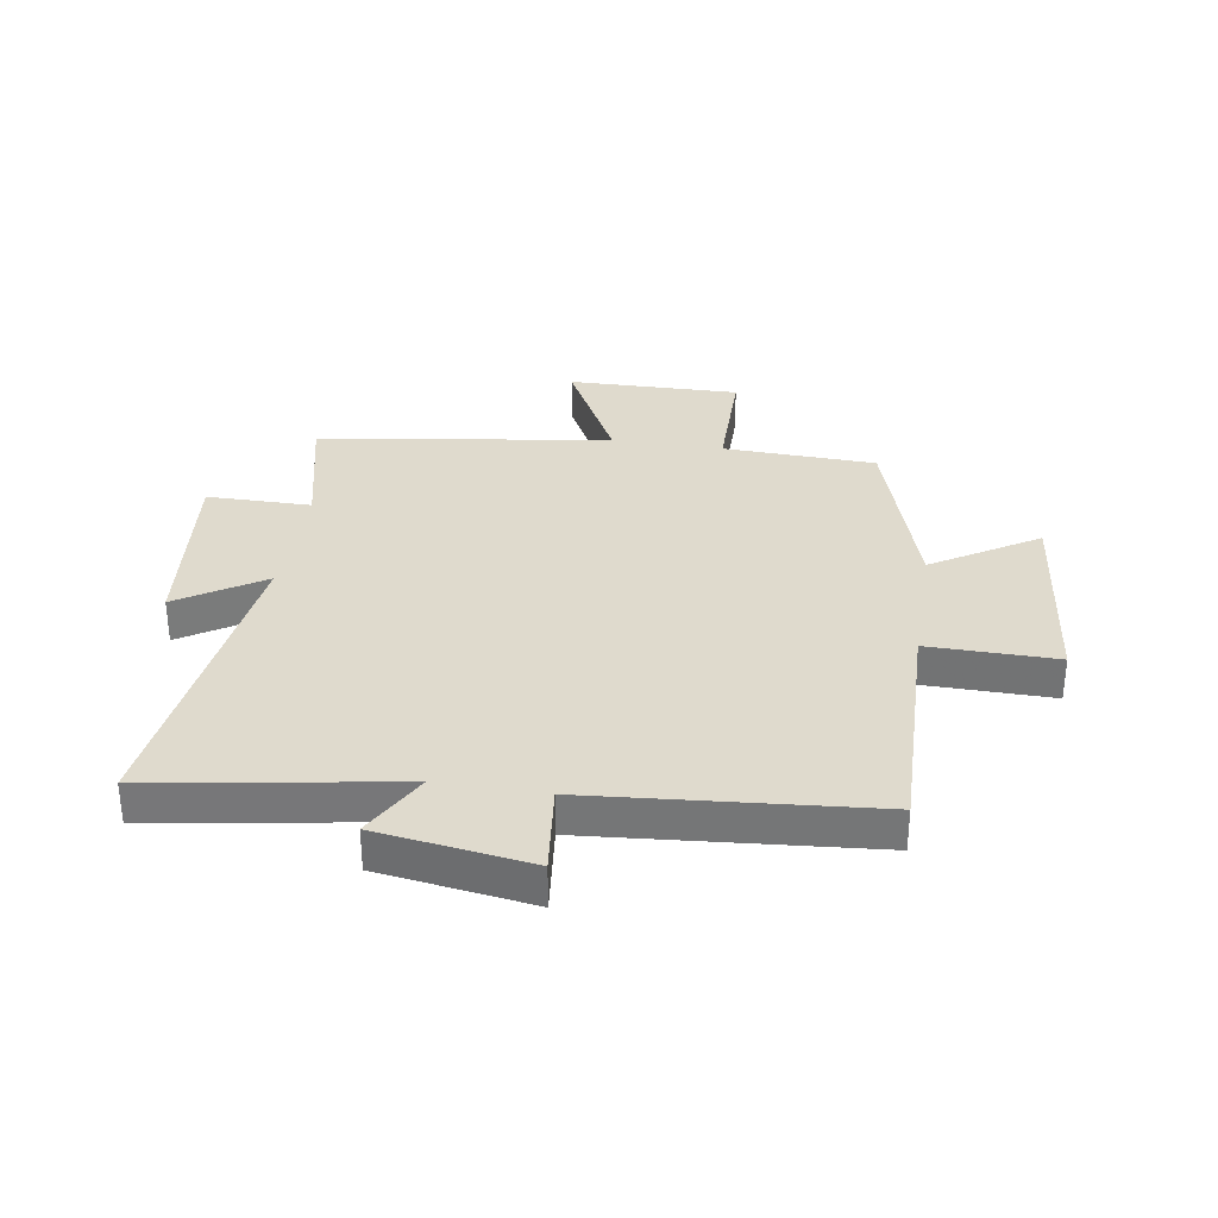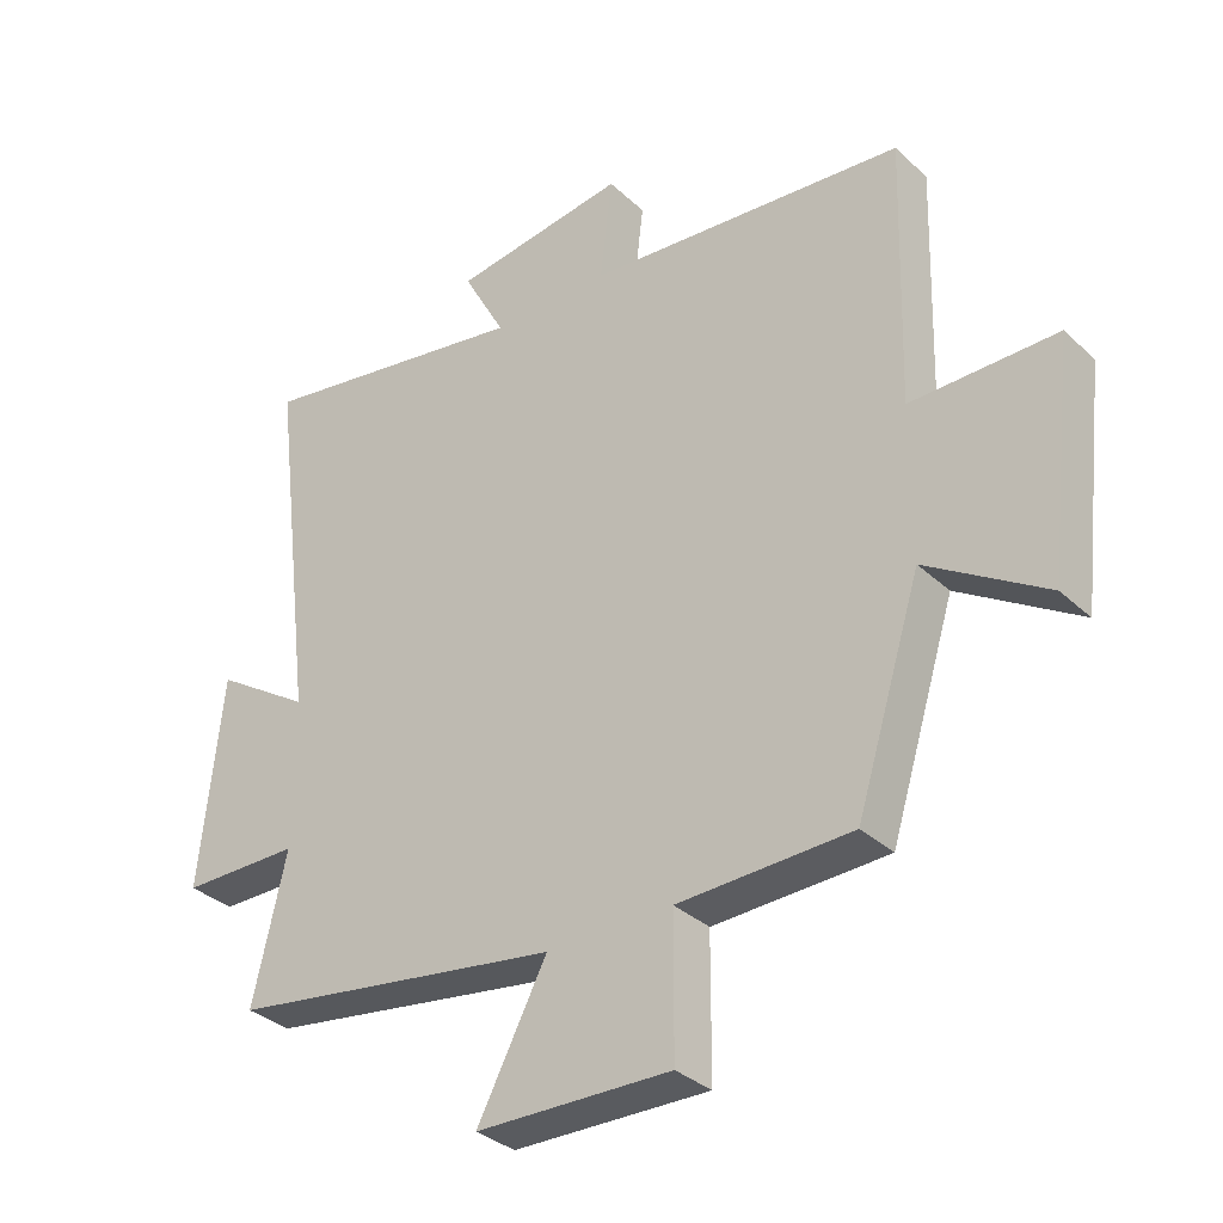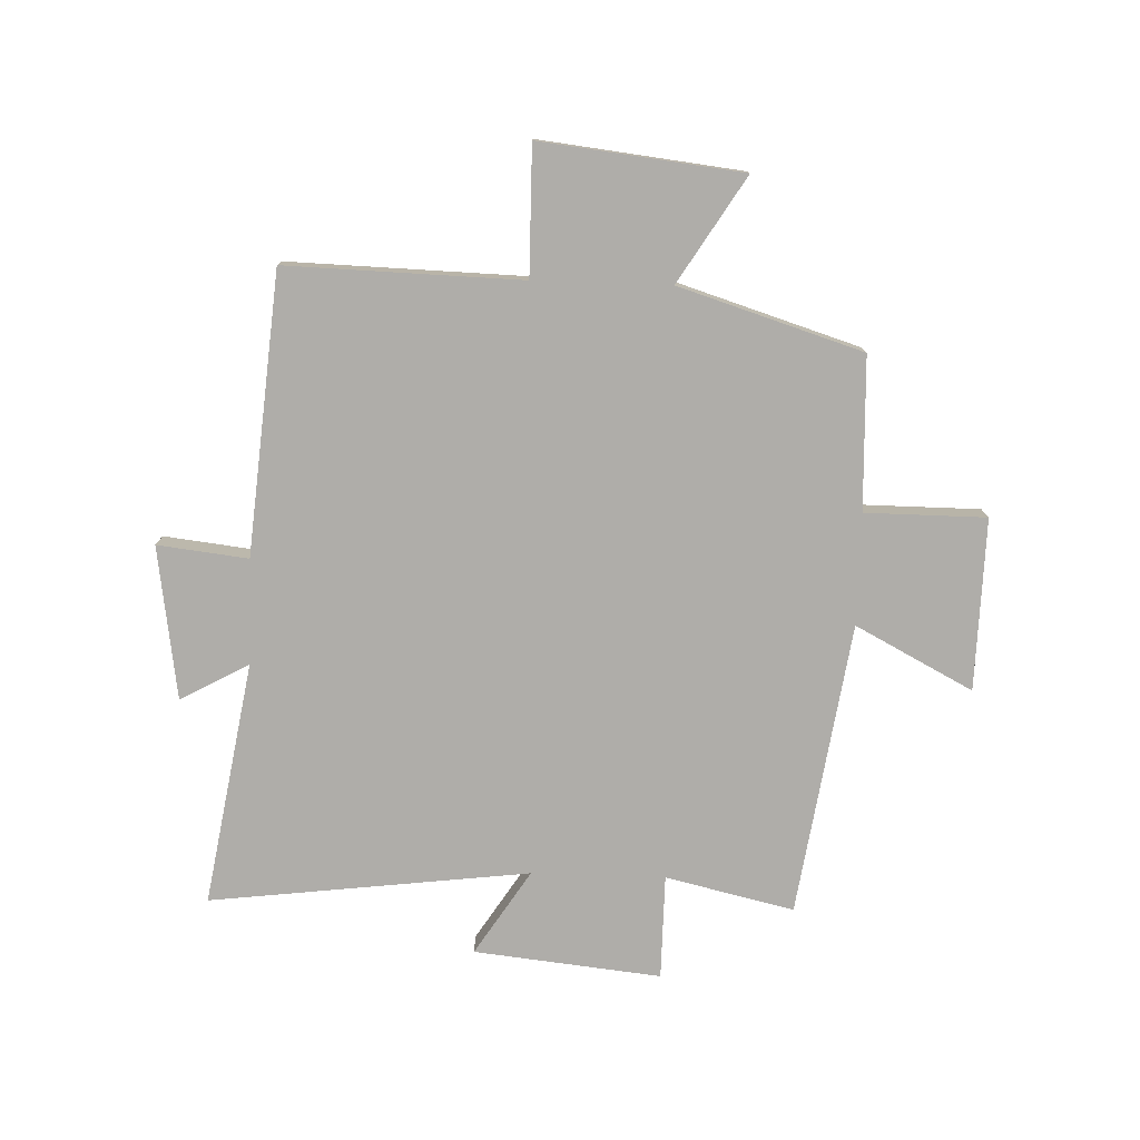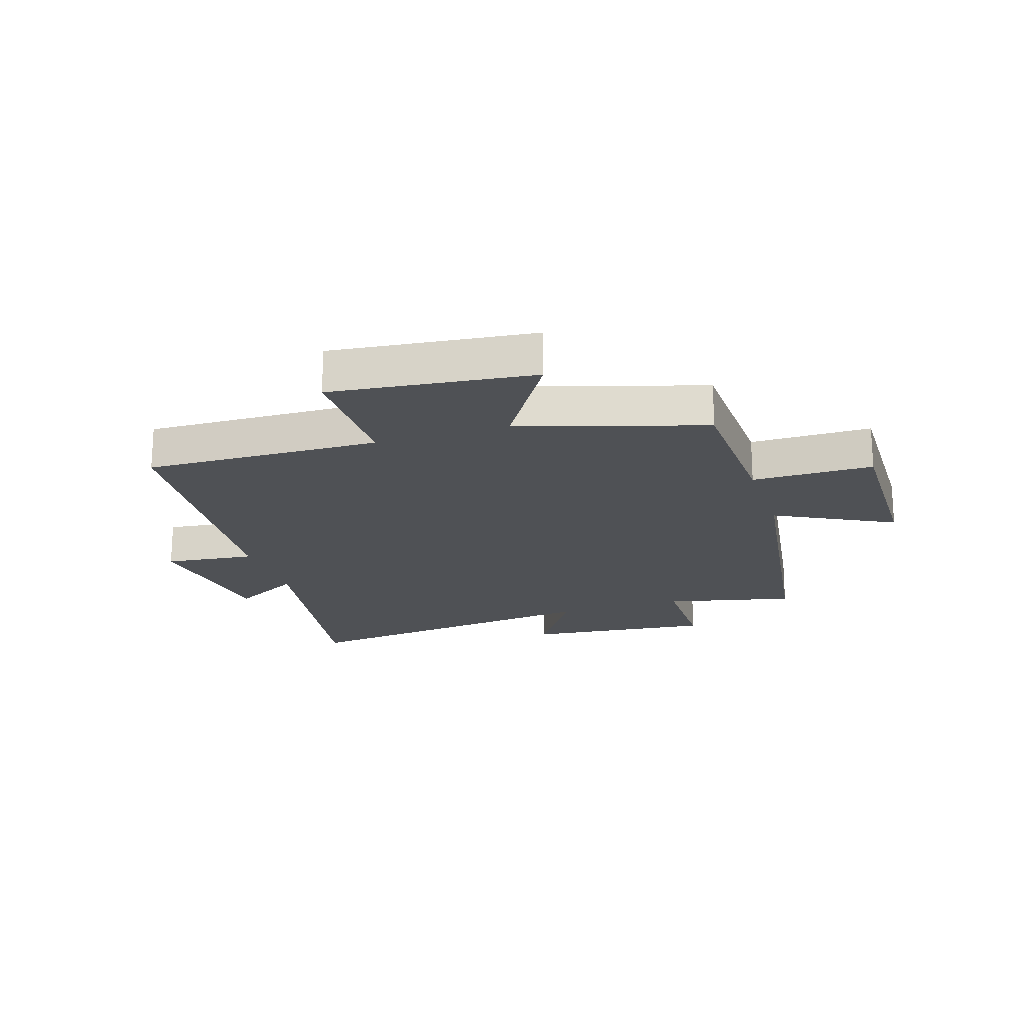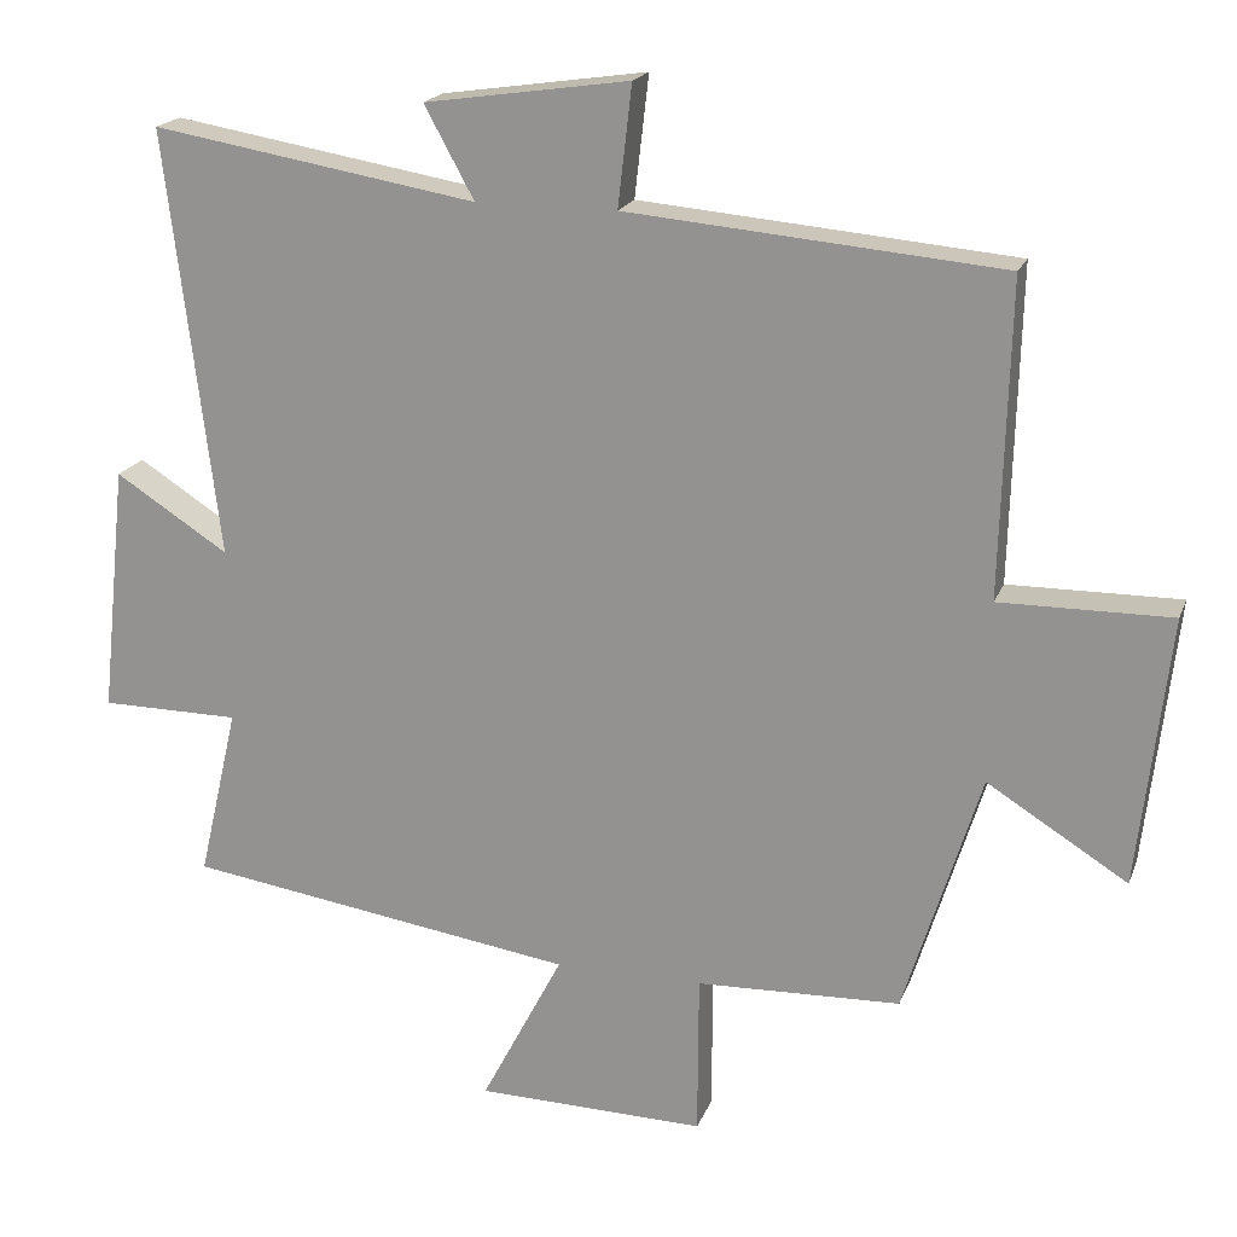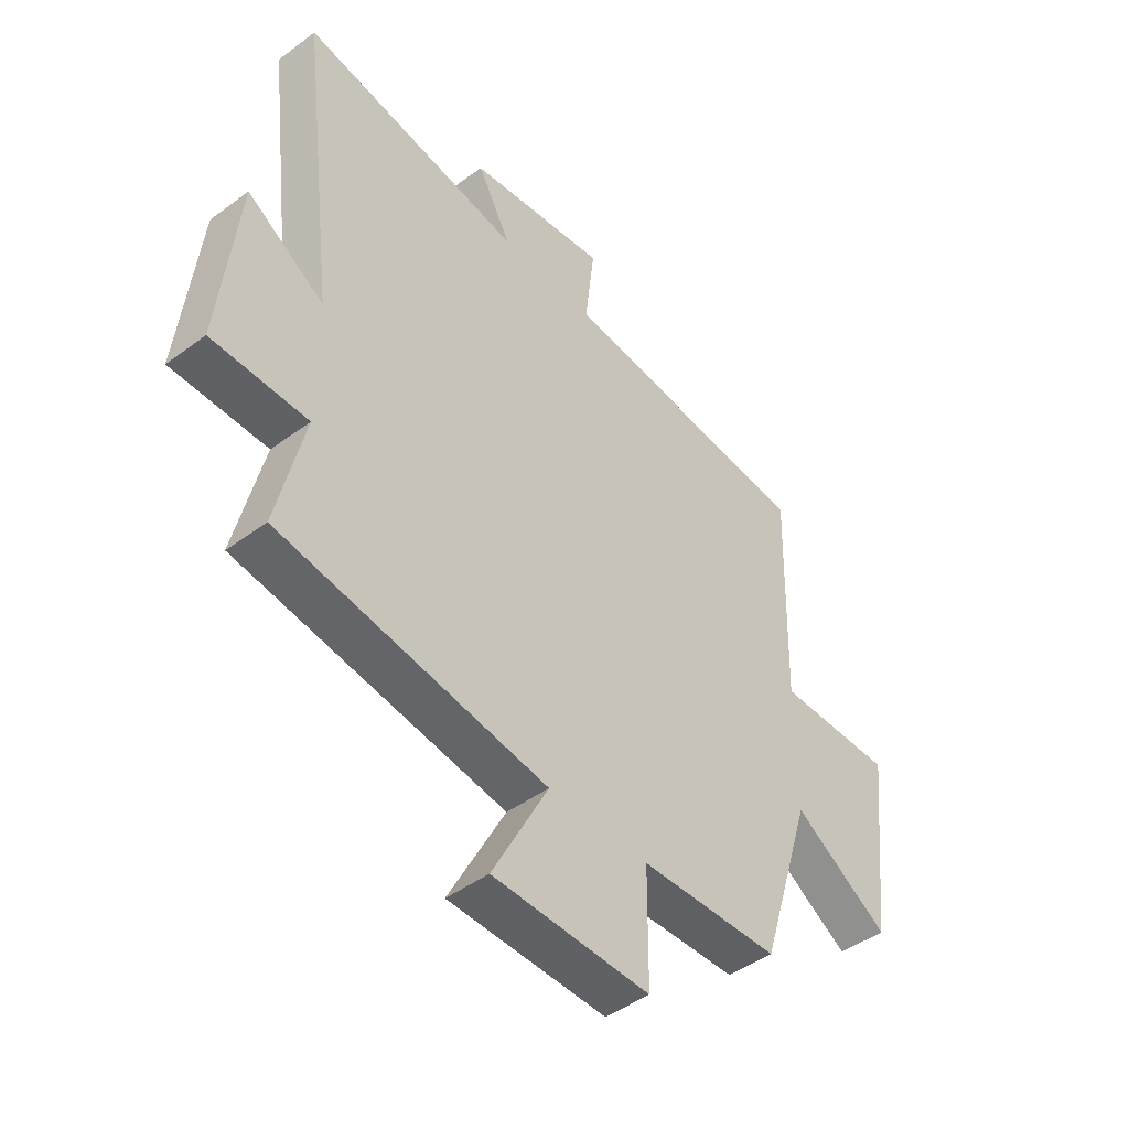
<metadata>
{"format":"obj","ext":"obj","renderer":"f3d","projection":"perspective","resolution":1024,"background":"white","views":[{"elev":32.8,"azim":9.1,"up":"+Y"},{"elev":-33.4,"azim":38.8,"up":"+Z"},{"elev":-77.3,"azim":88.1,"up":"+Y"},{"elev":-19.9,"azim":107.9,"up":"+Y"},{"elev":19.1,"azim":17.0,"up":"+Z"},{"elev":-45.7,"azim":-49.6,"up":"+Z"}]}
</metadata>
<code>
v -0.551 0.07 -0.425
v -0.5 0.07 -0.205
v -0.679 0.07 -0.204
v -0.645 0.07 0.116
v -0.5 0.07 0.023
v -0.567 0.07 0.57
v -0.15 0.07 0.5
v -0.214 0.07 0.617
v 0.048 0.07 0.655
v 0.03 0.07 0.5
v 0.511 0.07 0.458
v 0.5 0.07 0.055
v 0.72 0.07 0.057
v 0.68 0.07 -0.289
v 0.5 0.07 -0.177
v 0.402 0.07 -0.491
v 0.14 0.07 -0.5
v 0.139 0.07 -0.707
v -0.155 0.07 -0.701
v -0.05 0.07 -0.5
v -0.551 0 -0.425
v -0.5 0 -0.205
v -0.679 0 -0.204
v -0.645 0 0.116
v -0.5 0 0.023
v -0.567 0 0.57
v -0.15 0 0.5
v -0.214 0 0.617
v 0.048 0 0.655
v 0.03 0 0.5
v 0.511 0 0.458
v 0.5 0 0.055
v 0.72 0 0.057
v 0.68 0 -0.289
v 0.5 0 -0.177
v 0.402 0 -0.491
v 0.14 0 -0.5
v 0.139 0 -0.707
v -0.155 0 -0.701
v -0.05 0 -0.5
f 17 18 19 20
f 15 16 17 20
f 15 20 1 2
f 12 13 14 15
f 12 15 2 3
f 10 11 12 3
f 7 8 9 10
f 5 6 7
f 5 7 10
f 3 4 5
f 3 5 10
f 40 39 38 37
f 40 37 36 35
f 22 21 40 35
f 35 34 33 32
f 23 22 35 32
f 23 32 31 30
f 30 29 28 27
f 27 26 25
f 30 27 25
f 25 24 23
f 30 25 23
f 1 21 22 2
f 2 22 23 3
f 3 23 24 4
f 4 24 25 5
f 5 25 26 6
f 6 26 27 7
f 7 27 28 8
f 8 28 29 9
f 9 29 30 10
f 10 30 31 11
f 11 31 32 12
f 12 32 33 13
f 13 33 34 14
f 14 34 35 15
f 15 35 36 16
f 16 36 37 17
f 17 37 38 18
f 18 38 39 19
f 19 39 40 20
f 20 40 21 1

</code>
